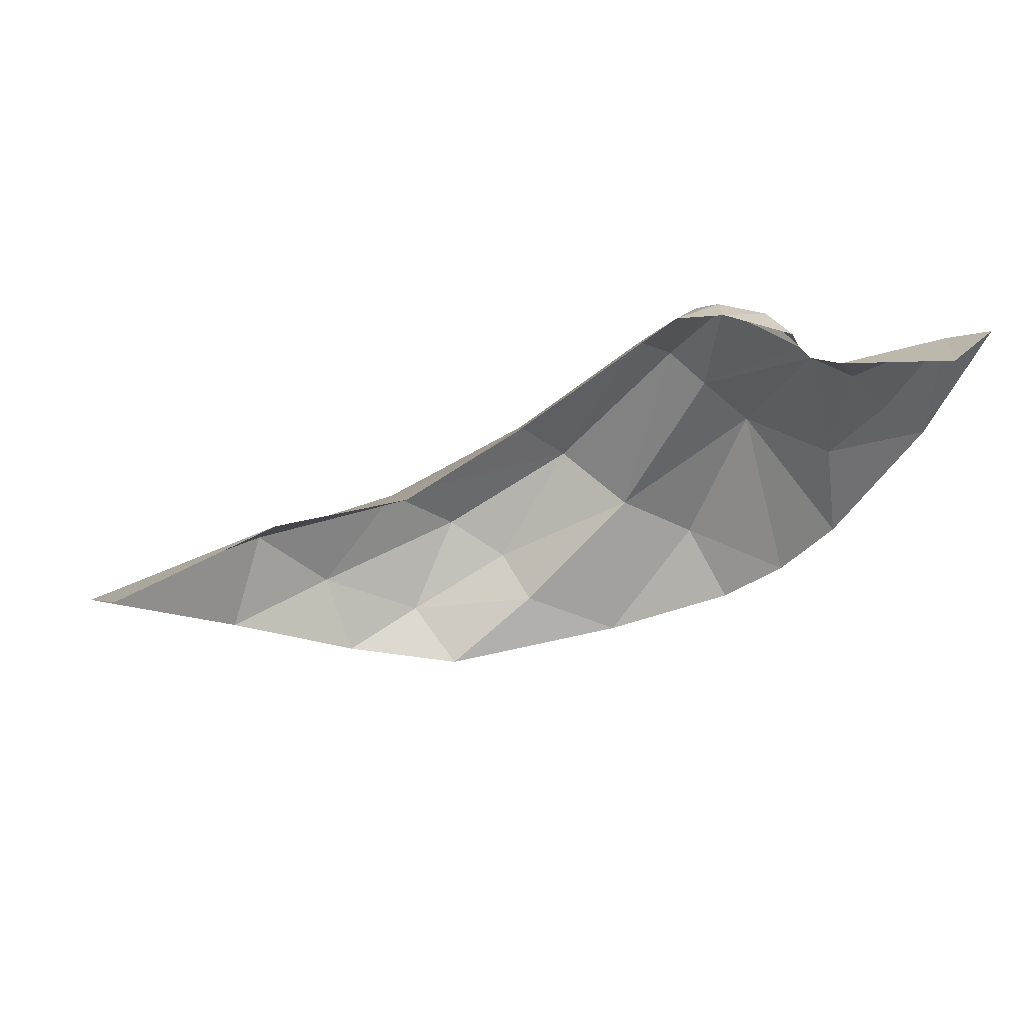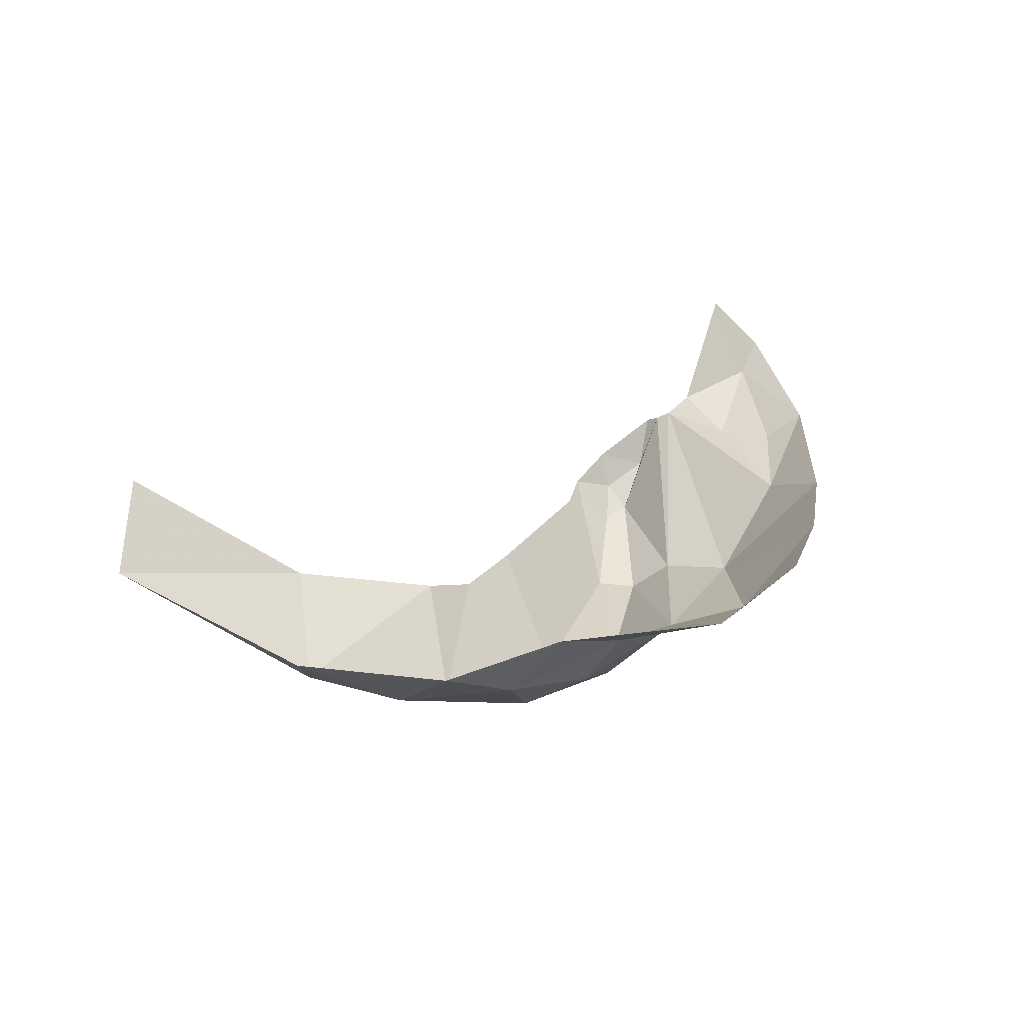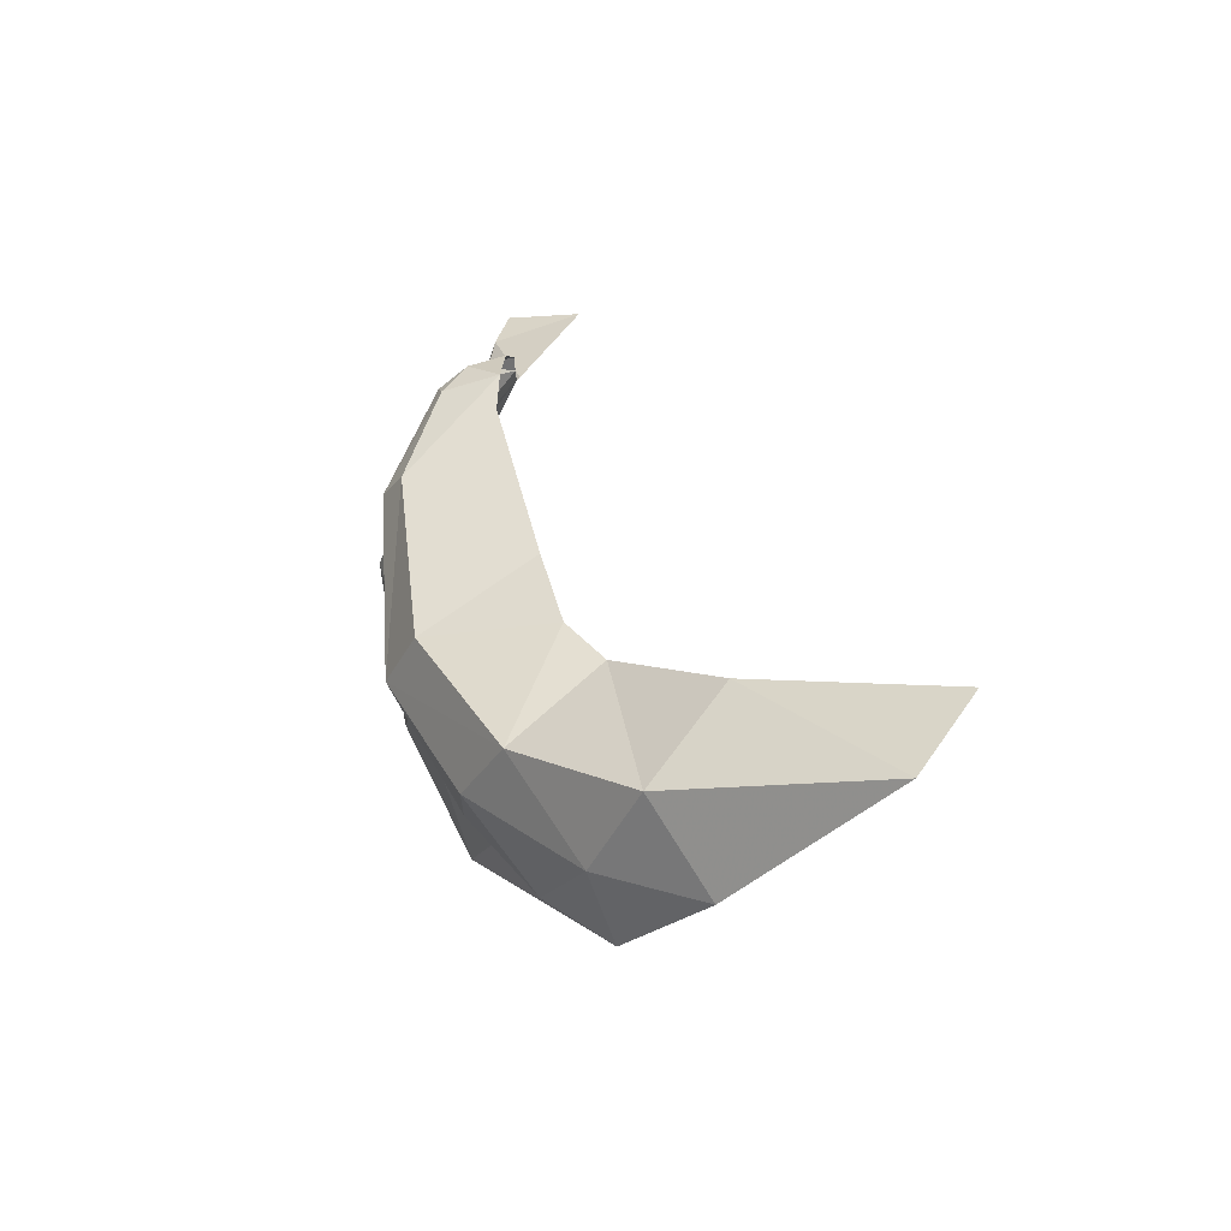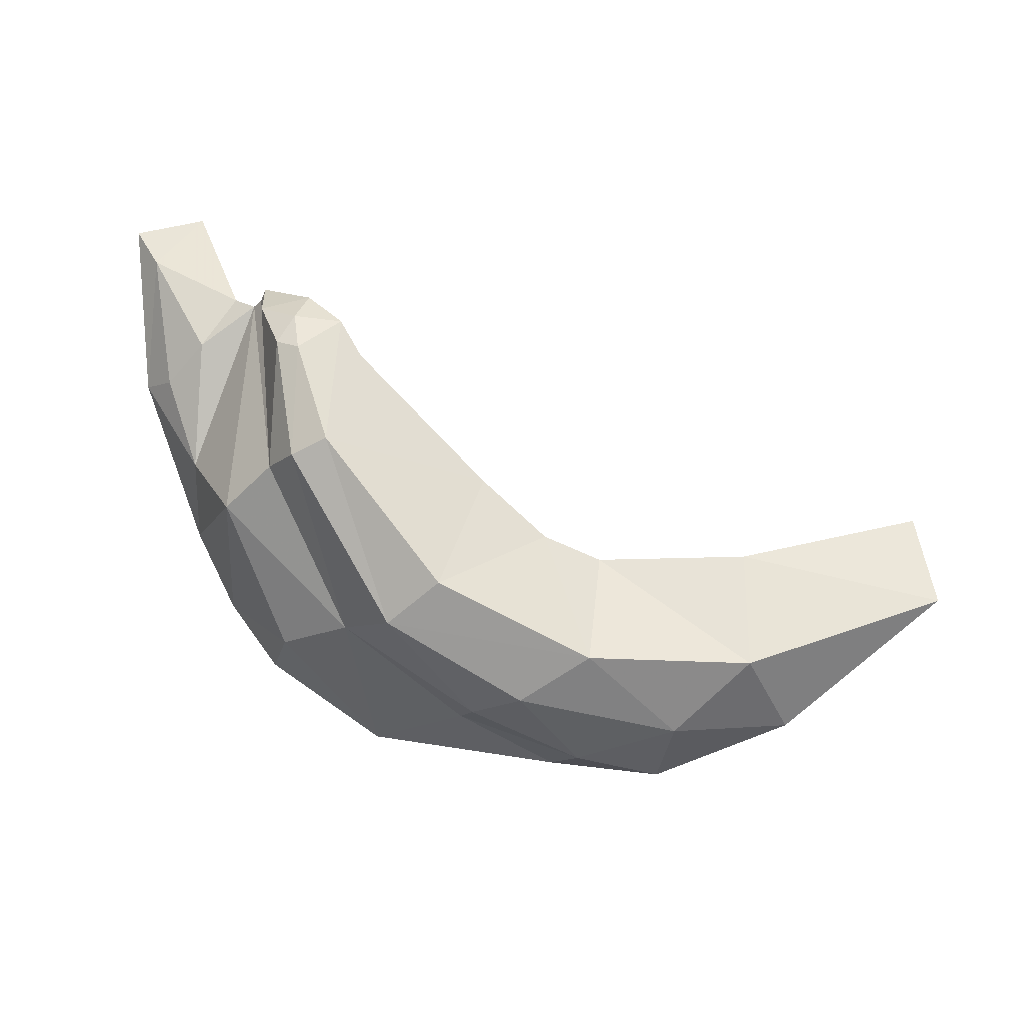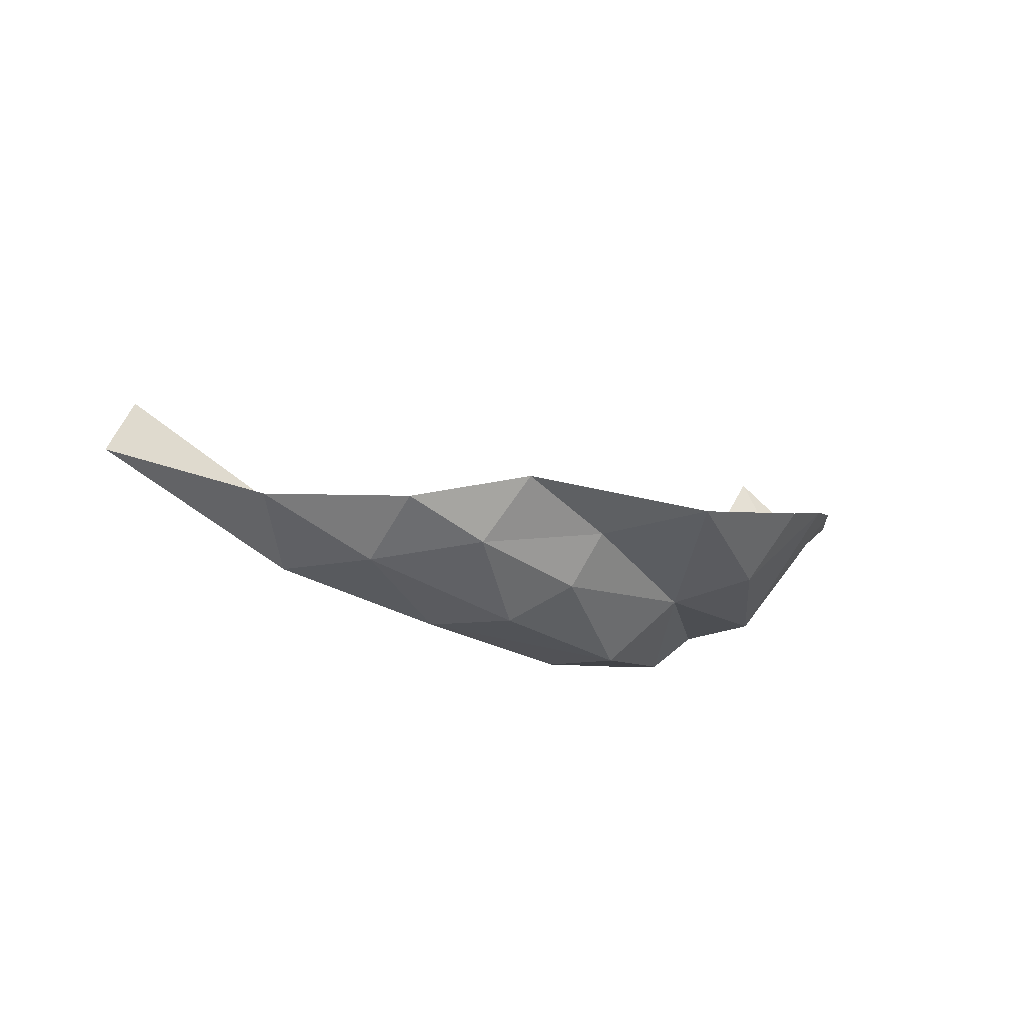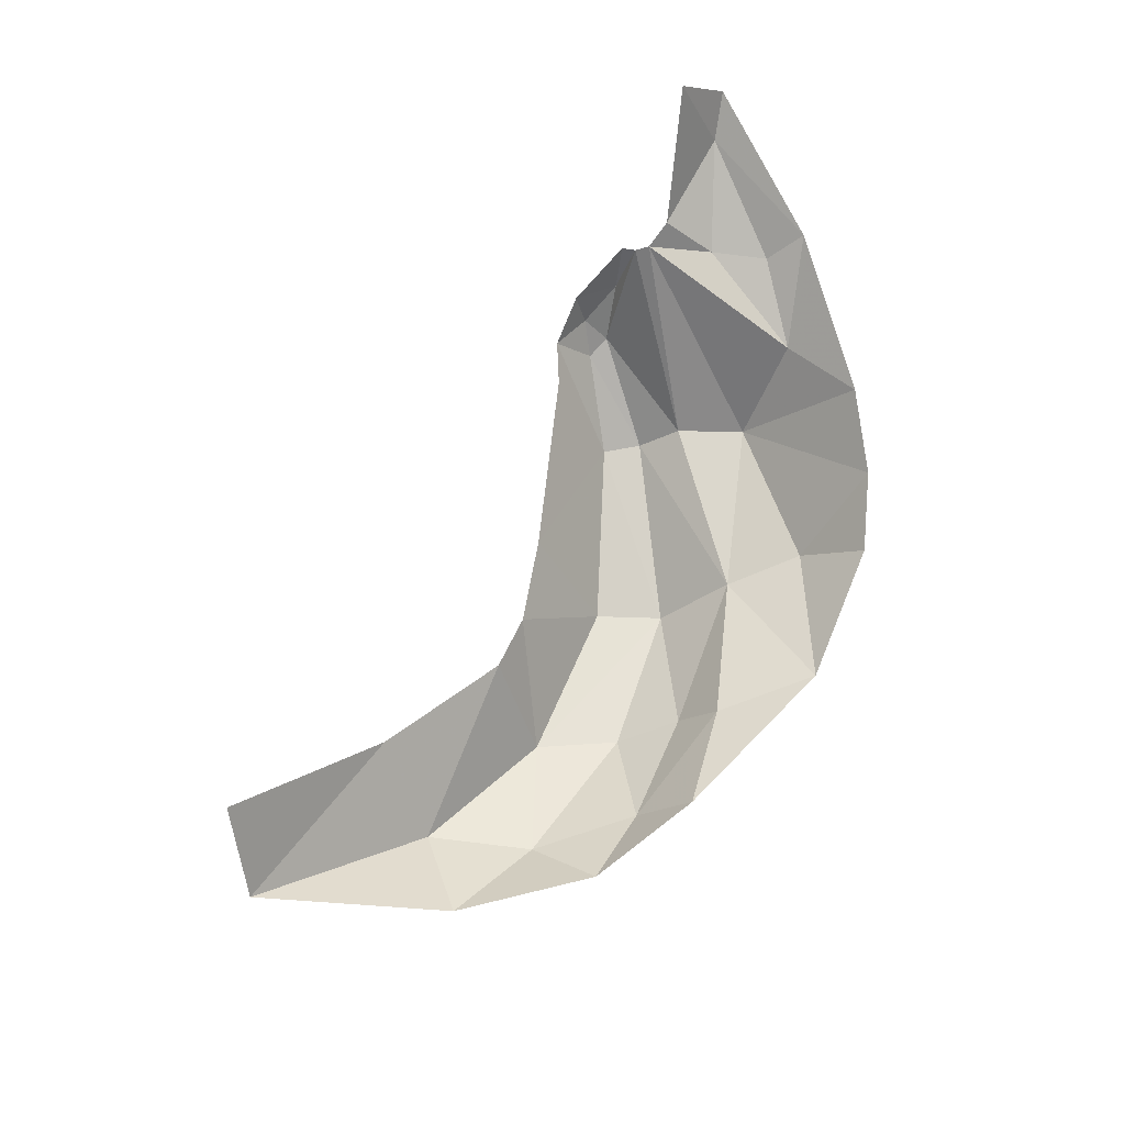
<metadata>
{"format":"obj","ext":"obj","renderer":"f3d","projection":"perspective","resolution":1024,"background":"white","views":[{"elev":36.0,"azim":-9.8,"up":"+Y"},{"elev":13.6,"azim":-22.8,"up":"+Z"},{"elev":8.1,"azim":-119.9,"up":"+Y"},{"elev":20.8,"azim":-169.2,"up":"+Y"},{"elev":-22.0,"azim":-16.2,"up":"+Z"},{"elev":64.9,"azim":-41.5,"up":"+Z"}]}
</metadata>
<code>
v -0.4966 0.117 -0.5594
v -0.2695 0.07845 -0.7111
v -0.315 -0.02955 -0.6573
v -0.315 -0.02955 -0.6573
v -0.2695 0.07845 -0.7111
v -0.1794 -0.01795 -0.7237
v -0.4596 0.1862 -0.4596
v -0.2488 0.1756 -0.6005
v -0.4966 0.117 -0.5594
v -0.4966 0.117 -0.5594
v -0.2488 0.1756 -0.6005
v -0.2695 0.07845 -0.7111
v -0.2695 0.07845 -0.7111
v -0.07575 0.09175 -0.7614
v -0.1794 -0.01795 -0.7237
v -0.1794 -0.01795 -0.7237
v -0.07575 0.09175 -0.7614
v 0.00975 0.02885 -0.7685
v -0.07575 0.09175 -0.7614
v 0.1114 0.1815 -0.771
v 0.1757 0.1245 -0.777
v 0.00975 0.02885 -0.7685
v -0.153 -0.1087 -0.6731
v -0.054 -0.0757 -0.7087
v -0.00805 -0.1244 -0.6367
v -0.315 -0.02955 -0.6573
v -0.1794 -0.01795 -0.7237
v -0.153 -0.1087 -0.6731
v -0.153 -0.1087 -0.6731
v -0.1794 -0.01795 -0.7237
v -0.054 -0.0757 -0.7087
v 0.07895 -0.01185 -0.7304
v -0.054 -0.0757 -0.7087
v 0.00975 0.02885 -0.7685
v 0.00975 0.02885 -0.7685
v -0.054 -0.0757 -0.7087
v -0.1794 -0.01795 -0.7237
v 0.00975 0.02885 -0.7685
v 0.1757 0.1245 -0.777
v 0.07895 -0.01185 -0.7304
v 0.1074 -0.0494 -0.6708
v 0.07895 -0.01185 -0.7304
v 0.2514 0.08015 -0.7037
v 0.2514 0.08015 -0.7037
v 0.07895 -0.01185 -0.7304
v 0.1757 0.1245 -0.777
v 0.1757 0.1245 -0.777
v 0.3097 0.3164 -0.7163
v 0.2514 0.08015 -0.7037
v 0.2514 0.08015 -0.7037
v 0.3097 0.3164 -0.7163
v 0.3508 0.2853 -0.6808
v 0.1114 0.1815 -0.771
v 0.2656 0.3404 -0.7131
v 0.1757 0.1245 -0.777
v 0.1757 0.1245 -0.777
v 0.2656 0.3404 -0.7131
v 0.3097 0.3164 -0.7163
v 0.2656 0.3404 -0.7131
v 0.3211 0.4327 -0.635
v 0.3097 0.3164 -0.7163
v 0.3097 0.3164 -0.7163
v 0.3211 0.4327 -0.635
v 0.3519 0.434 -0.624
v 0.3097 0.3164 -0.7163
v 0.3519 0.434 -0.624
v 0.3508 0.2853 -0.6808
v 0.3508 0.2853 -0.6808
v 0.3519 0.434 -0.624
v 0.4141 0.4505 -0.49
v 0.3901 0.4593 -0.5624
v 0.3519 0.434 -0.624
v 0.3362 0.4606 -0.5938
v 0.3362 0.4606 -0.5938
v 0.3519 0.434 -0.624
v 0.3211 0.4327 -0.635
v 0.3362 0.4606 -0.5938
v 0.3306 0.4726 -0.5459
v 0.3901 0.4593 -0.5624
v 0.3901 0.4593 -0.5624
v 0.3306 0.4726 -0.5459
v 0.4059 0.4667 -0.4955
v 0.3306 0.4726 -0.5459
v 0.3362 0.4606 -0.5938
v 0.279 0.4527 -0.5803
v 0.279 0.4527 -0.5803
v 0.3362 0.4606 -0.5938
v 0.3211 0.4327 -0.635
v 0.279 0.4527 -0.5803
v 0.3211 0.4327 -0.635
v 0.2656 0.3404 -0.7131
v -0.2488 0.1756 -0.6005
v -0.06841 0.1716 -0.6364
v -0.2695 0.07845 -0.7111
v -0.2695 0.07845 -0.7111
v -0.06841 0.1716 -0.6364
v -0.07575 0.09175 -0.7614
v 0.2276 -0.1027 -0.6476
v -0.00805 -0.1244 -0.6367
v 0.1074 -0.0494 -0.6708
v 0.3419 0.0394 -0.6767
v 0.2276 -0.1027 -0.6476
v 0.2514 0.08015 -0.7037
v 0.2514 0.08015 -0.7037
v 0.2276 -0.1027 -0.6476
v 0.1074 -0.0494 -0.6708
v 0.4476 0.03725 -0.5706
v 0.3804 -0.0295 -0.605
v 0.3419 0.0394 -0.6767
v 0.3419 0.0394 -0.6767
v 0.3804 -0.0295 -0.605
v 0.2276 -0.1027 -0.6476
v 0.3419 0.0394 -0.6767
v 0.2514 0.08015 -0.7037
v 0.413 0.224 -0.6753
v 0.413 0.224 -0.6753
v 0.2514 0.08015 -0.7037
v 0.3508 0.2853 -0.6808
v 0.4947 0.2362 -0.5601
v 0.5038 0.1241 -0.5344
v 0.413 0.224 -0.6753
v 0.5434 0.3338 -0.5079
v 0.5878 0.3141 -0.4747
v 0.4947 0.2362 -0.5601
v 0.4947 0.2362 -0.5601
v 0.5878 0.3141 -0.4747
v 0.5038 0.1241 -0.5344
v 0.5434 0.3338 -0.5079
v 0.5806 0.4807 -0.4321
v 0.5878 0.3141 -0.4747
v 0.5878 0.3141 -0.4747
v 0.5806 0.4807 -0.4321
v 0.6196 0.5105 -0.3917
v 0.4596 0.4403 -0.4596
v 0.5806 0.4807 -0.4321
v 0.4951 0.389 -0.5063
v 0.4951 0.389 -0.5063
v 0.5806 0.4807 -0.4321
v 0.5434 0.3338 -0.5079
v 0.4947 0.2362 -0.5601
v 0.4951 0.389 -0.5063
v 0.5434 0.3338 -0.5079
v 0.4951 0.389 -0.5063
v 0.4274 0.4385 -0.4812
v 0.4596 0.4403 -0.4596
v 0.413 0.224 -0.6753
v 0.3508 0.2853 -0.6808
v 0.4274 0.4385 -0.4812
v 0.4274 0.4385 -0.4812
v 0.3508 0.2853 -0.6808
v 0.4141 0.4505 -0.49
v 0.4596 0.4403 -0.4596
v 0.5491 0.5163 -0.3258
v 0.5806 0.4807 -0.4321
v 0.5806 0.4807 -0.4321
v 0.5491 0.5163 -0.3258
v 0.6196 0.5105 -0.3917
v 0.5038 0.1241 -0.5344
v 0.4476 0.03725 -0.5706
v 0.413 0.224 -0.6753
v 0.413 0.224 -0.6753
v 0.4476 0.03725 -0.5706
v 0.3419 0.0394 -0.6767
v 0.4951 0.389 -0.5063
v 0.4947 0.2362 -0.5601
v 0.4274 0.4385 -0.4812
v 0.4274 0.4385 -0.4812
v 0.4947 0.2362 -0.5601
v 0.413 0.224 -0.6753
v 0.4141 0.4505 -0.49
v 0.3901 0.4593 -0.5624
v 0.4059 0.4667 -0.4955
v 0.08273 0.2673 -0.6335
v 0.2656 0.3404 -0.7131
v 0.1114 0.1815 -0.771
v 0.4141 0.4505 -0.49
v 0.3519 0.434 -0.624
v 0.3901 0.4593 -0.5624
v -0.00805 -0.1244 -0.6367
v -0.054 -0.0757 -0.7087
v 0.1074 -0.0494 -0.6708
v 0.1074 -0.0494 -0.6708
v -0.054 -0.0757 -0.7087
v 0.07895 -0.01185 -0.7304
v -0.07575 0.09175 -0.7614
v -0.06841 0.1716 -0.6364
v 0 0.2037 -0.65
v 0 0.2037 -0.65
v 0.08273 0.2673 -0.6335
v 0.1114 0.1815 -0.771
v -0.07575 0.09175 -0.7614
v 0 0.2037 -0.65
v 0.1114 0.1815 -0.771
v 0.2656 0.3404 -0.7131
v 0.2488 0.4149 -0.6005
v 0.279 0.4527 -0.5803
v 0.08273 0.2673 -0.6335
v 0.2488 0.4149 -0.6005
v 0.2656 0.3404 -0.7131
g mesh6962596
f 1 2 3
f 4 5 6
f 7 8 9
f 10 11 12
f 13 14 15
f 16 17 18
f 19 20 21
f 21 22 19
f 23 24 25
f 26 27 28
f 29 30 31
f 32 33 34
f 35 36 37
f 38 39 40
f 41 42 43
f 44 45 46
f 47 48 49
f 50 51 52
f 53 54 55
f 56 57 58
f 59 60 61
f 62 63 64
f 65 66 67
f 68 69 70
f 71 72 73
f 74 75 76
f 77 78 79
f 80 81 82
f 83 84 85
f 86 87 88
f 89 90 91
f 92 93 94
f 95 96 97
f 98 99 100
f 101 102 103
f 104 105 106
f 107 108 109
f 110 111 112
f 113 114 115
f 116 117 118
f 119 120 121
f 122 123 124
f 125 126 127
f 128 129 130
f 131 132 133
f 134 135 136
f 137 138 139
f 140 141 142
f 143 144 145
f 146 147 148
f 149 150 151
f 152 153 154
f 155 156 157
f 158 159 160
f 161 162 163
f 164 165 166
f 167 168 169
f 170 171 172
f 173 174 175
f 176 177 178
f 179 180 181
f 182 183 184
f 185 186 187
f 188 189 190
f 191 192 193
f 194 195 196
f 197 198 199

</code>
